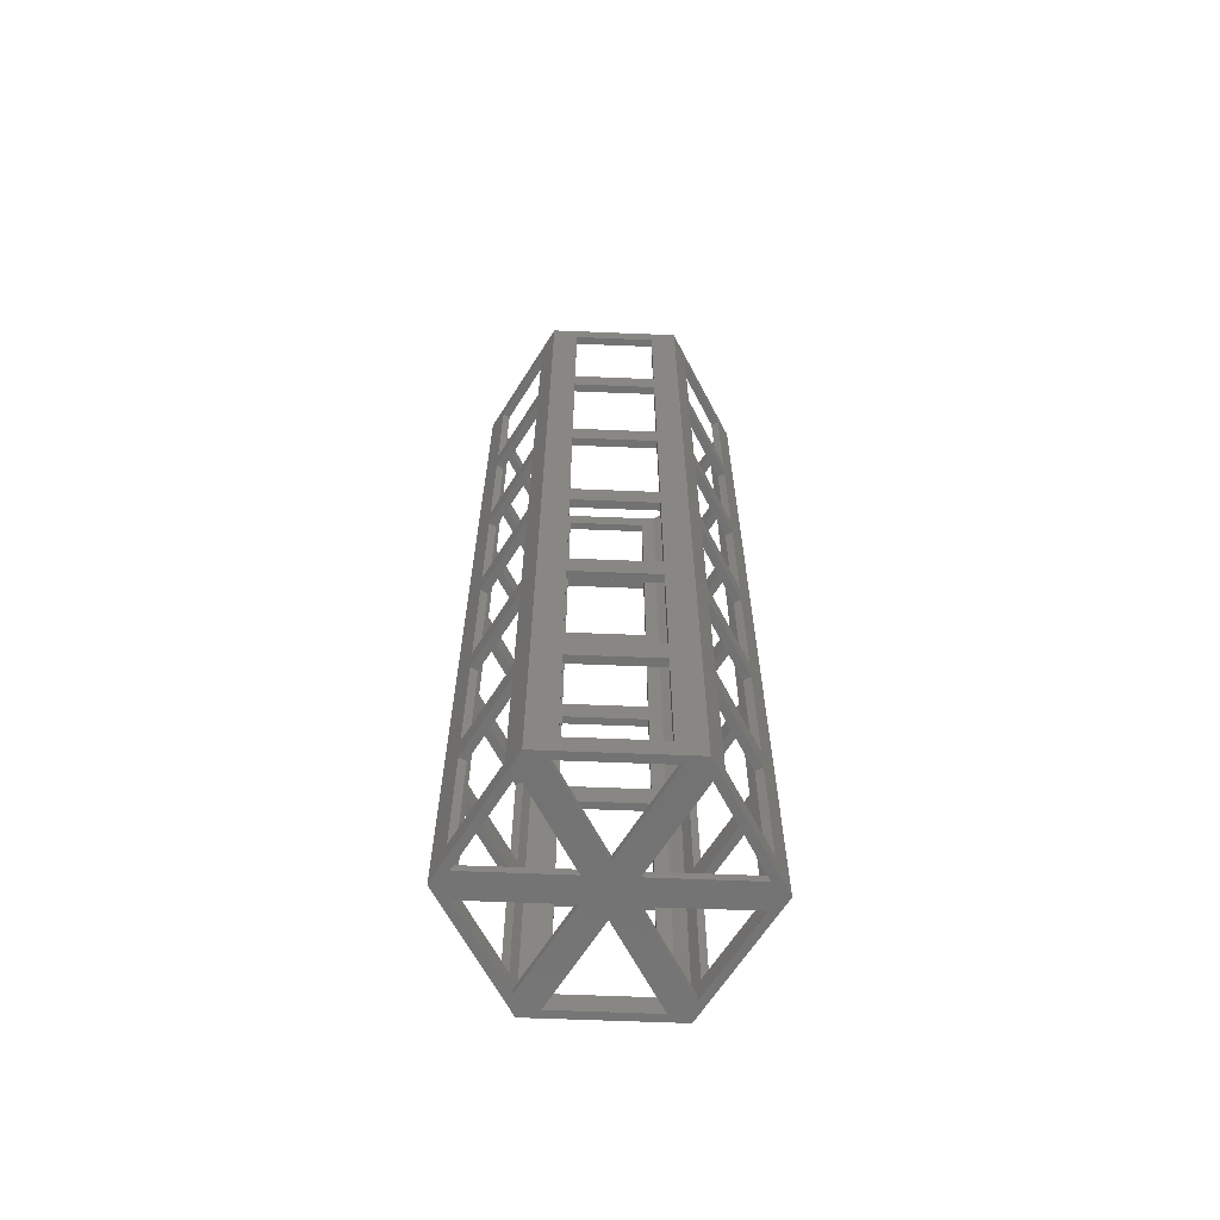
<metadata>
{"format":"stl","ext":"stl","renderer":"f3d","projection":"perspective","resolution":1024,"background":"white","views":[{"elev":-64.5,"azim":147.7,"up":"+Z"}]}
</metadata>
<code>
# stl→obj: 384 verts, 932 faces
v 18.19 -10.5 0
v 16.96 -8.56 0
v 18.19 10.5 0
v 15.89 -10.4 0
v 1.065 -18.96 0
v -2.526e-07 -21 0
v -1.065 -18.96 0
v -15.89 -10.4 0
v -16.96 -8.56 0
v -18.19 -10.5 0
v -16.96 8.56 0
v 16.96 8.56 0
v 15.89 10.4 0
v 1.065 18.96 0
v 2.526e-07 21 0
v -1.065 18.96 0
v -15.89 10.4 0
v -18.19 10.5 0
v -16.96 8.56 2.289e-07
v -15.89 10.4 2.289e-07
v -16.96 8.56 150
v -15.89 10.4 1.23
v -15.89 10.4 150
v -16.96 8.56 1.23
v -15.89 -10.4 2.289e-07
v -16.96 -8.56 2.289e-07
v -15.89 -10.4 150
v -16.96 -8.56 1.23
v -16.96 -8.56 150
v -15.89 -10.4 1.23
v -1.065 -18.96 2.289e-07
v 1.065 -18.96 2.289e-07
v 1.065 -18.96 1.23
v -1.065 -18.96 150
v 1.065 -18.96 150
v -1.065 -18.96 1.23
v 16.96 -8.56 2.289e-07
v 15.89 -10.4 2.289e-07
v 15.89 -10.4 1.23
v 16.96 -8.56 150
v 16.96 -8.56 1.23
v 15.89 -10.4 150
v 15.89 10.4 2.289e-07
v 16.96 8.56 2.289e-07
v 16.96 8.56 1.23
v 15.89 10.4 150
v 15.89 10.4 1.23
v 16.96 8.56 150
v 1.065 18.96 2.289e-07
v -1.065 18.96 2.289e-07
v -1.065 18.96 1.23
v 1.065 18.96 150
v -1.065 18.96 150
v 1.065 18.96 1.23
v 2 18.43 2.289e-07
v 14.96 10.94 2.289e-07
v 14.11 11.43 3.23
v 14.96 10.94 1.23
v 2.849 17.93 146.8
v 2.849 17.93 126.2
v 2.849 17.93 122.2
v 14.11 11.43 126.2
v 2.849 17.93 101.6
v 2.849 17.93 97.59
v 14.11 11.43 101.6
v 2.849 17.93 77
v 2.849 17.93 73
v 14.11 11.43 77
v 2.849 17.93 52.41
v 2.849 17.93 48.41
v 14.11 11.43 52.41
v 2.849 17.93 27.82
v 2.849 17.93 23.82
v 14.11 11.43 27.82
v 2 18.43 1.23
v 2.849 17.93 3.23
v 14.11 11.43 146.8
v 14.11 11.43 122.2
v 14.11 11.43 97.59
v 14.11 11.43 73
v 14.11 11.43 48.41
v 14.11 11.43 23.82
v -16.96 -6.5 27.82
v -16.96 6.5 23.82
v -16.96 6.5 27.82
v -16.96 -6.5 23.82
v -16.96 -6.5 52.41
v -16.96 6.5 48.41
v -16.96 6.5 52.41
v -16.96 -6.5 48.41
v -16.96 -6.5 77
v -16.96 6.5 73
v -16.96 6.5 77
v -16.96 -6.5 73
v -16.96 -6.5 101.6
v -16.96 6.5 97.59
v -16.96 6.5 101.6
v -16.96 -6.5 97.59
v -16.96 -6.5 126.2
v -16.96 6.5 122.2
v -16.96 6.5 126.2
v -16.96 -6.5 122.2
v -16.96 6.5 146.8
v -16.96 -6.5 146.8
v -16.96 -6.5 3.23
v -16.96 -7.48 1.23
v -16.96 7.48 2.289e-07
v -16.96 6.5 3.23
v -16.96 7.48 1.23
v -16.96 -7.48 2.289e-07
v -14.96 10.94 2.289e-07
v -2 18.43 2.289e-07
v -2.849 17.93 3.23
v -2 18.43 1.23
v -14.11 11.43 146.8
v -14.11 11.43 126.2
v -14.11 11.43 122.2
v -2.849 17.93 126.2
v -14.11 11.43 101.6
v -14.11 11.43 97.59
v -2.849 17.93 101.6
v -14.11 11.43 77
v -14.11 11.43 73
v -2.849 17.93 77
v -14.11 11.43 52.41
v -14.11 11.43 48.41
v -2.849 17.93 52.41
v -14.11 11.43 27.82
v -14.11 11.43 23.82
v -2.849 17.93 27.82
v -14.96 10.94 1.23
v -14.11 11.43 3.23
v -2.849 17.93 146.8
v -2.849 17.93 122.2
v -2.849 17.93 97.59
v -2.849 17.93 73
v -2.849 17.93 48.41
v -2.849 17.93 23.82
v -2 -18.43 2.289e-07
v -14.96 -10.94 2.289e-07
v -14.11 -11.43 3.23
v -14.96 -10.94 1.23
v -2.849 -17.93 146.8
v -2.849 -17.93 126.2
v -2.849 -17.93 122.2
v -14.11 -11.43 126.2
v -2.849 -17.93 101.6
v -2.849 -17.93 97.59
v -14.11 -11.43 101.6
v -2.849 -17.93 77
v -2.849 -17.93 73
v -14.11 -11.43 77
v -2.849 -17.93 52.41
v -2.849 -17.93 48.41
v -14.11 -11.43 52.41
v -2.849 -17.93 27.82
v -2.849 -17.93 23.82
v -14.11 -11.43 27.82
v -2 -18.43 1.23
v -2.849 -17.93 3.23
v -14.11 -11.43 146.8
v -14.11 -11.43 122.2
v -14.11 -11.43 97.59
v -14.11 -11.43 73
v -14.11 -11.43 48.41
v -14.11 -11.43 23.82
v 16.96 -6.5 122.2
v 16.96 6.5 126.2
v 16.96 6.5 122.2
v 16.96 -6.5 126.2
v 16.96 -6.5 97.59
v 16.96 6.5 101.6
v 16.96 6.5 97.59
v 16.96 -6.5 101.6
v 16.96 -6.5 73
v 16.96 6.5 77
v 16.96 6.5 73
v 16.96 -6.5 77
v 16.96 -6.5 48.41
v 16.96 6.5 52.41
v 16.96 6.5 48.41
v 16.96 -6.5 52.41
v 16.96 -6.5 23.82
v 16.96 6.5 27.82
v 16.96 6.5 23.82
v 16.96 -6.5 27.82
v 16.96 7.48 2.289e-07
v 16.96 6.5 3.23
v 16.96 7.48 1.23
v 16.96 -6.5 3.23
v 16.96 -7.48 1.23
v 16.96 -7.48 2.289e-07
v 16.96 6.5 146.8
v 16.96 -6.5 146.8
v 14.96 -10.94 2.289e-07
v 2 -18.43 2.289e-07
v 2.849 -17.93 3.23
v 2 -18.43 1.23
v 14.11 -11.43 146.8
v 14.11 -11.43 126.2
v 14.11 -11.43 122.2
v 2.849 -17.93 126.2
v 14.11 -11.43 101.6
v 14.11 -11.43 97.59
v 2.849 -17.93 101.6
v 14.11 -11.43 77
v 14.11 -11.43 73
v 2.849 -17.93 77
v 14.11 -11.43 52.41
v 14.11 -11.43 48.41
v 2.849 -17.93 52.41
v 14.11 -11.43 27.82
v 14.11 -11.43 23.82
v 2.849 -17.93 27.82
v 14.96 -10.94 1.23
v 14.11 -11.43 3.23
v 2.849 -17.93 146.8
v 2.849 -17.93 122.2
v 2.849 -17.93 97.59
v 2.849 -17.93 73
v 2.849 -17.93 48.41
v 2.849 -17.93 23.82
v 18.19 10.5 150
v 14.72 12.5 146.8
v 2.526e-07 21 150
v 14.72 12.5 126.2
v 14.72 12.5 122.2
v 3.464 19 126.2
v 14.72 12.5 101.6
v 14.72 12.5 97.59
v 3.464 19 101.6
v 14.72 12.5 77
v 14.72 12.5 73
v 3.464 19 77
v 14.72 12.5 52.41
v 14.72 12.5 48.41
v 3.464 19 52.41
v 14.72 12.5 27.82
v 14.72 12.5 23.82
v 3.464 19 27.82
v 14.72 12.5 3.23
v 3.464 19 3.23
v 3.464 19 146.8
v 3.464 19 122.2
v 3.464 19 97.59
v 3.464 19 73
v 3.464 19 48.41
v 3.464 19 23.82
v -18.19 -6.5 122.2
v -18.19 6.5 126.2
v -18.19 6.5 122.2
v -18.19 -6.5 126.2
v -18.19 -6.5 97.59
v -18.19 6.5 101.6
v -18.19 6.5 97.59
v -18.19 -6.5 101.6
v -18.19 -6.5 73
v -18.19 6.5 77
v -18.19 6.5 73
v -18.19 -6.5 77
v -18.19 -6.5 48.41
v -18.19 6.5 52.41
v -18.19 6.5 48.41
v -18.19 -6.5 52.41
v -18.19 -6.5 23.82
v -18.19 6.5 27.82
v -18.19 6.5 23.82
v -18.19 -6.5 27.82
v -18.19 6.5 3.23
v -18.19 -6.5 3.23
v -18.19 -10.5 150
v -18.19 10.5 150
v -18.19 6.5 146.8
v -18.19 -6.5 146.8
v -3.464 19 146.8
v -3.464 19 126.2
v -3.464 19 122.2
v -14.72 12.5 126.2
v -3.464 19 101.6
v -3.464 19 97.59
v -14.72 12.5 101.6
v -3.464 19 77
v -3.464 19 73
v -14.72 12.5 77
v -3.464 19 52.41
v -3.464 19 48.41
v -14.72 12.5 52.41
v -3.464 19 27.82
v -3.464 19 23.82
v -14.72 12.5 27.82
v -3.464 19 3.23
v -14.72 12.5 3.23
v -14.72 12.5 146.8
v -14.72 12.5 122.2
v -14.72 12.5 97.59
v -14.72 12.5 73
v -14.72 12.5 48.41
v -14.72 12.5 23.82
v 18.19 -10.5 150
v -2.526e-07 -21 150
v 18.19 -6.5 27.82
v 18.19 6.5 23.82
v 18.19 6.5 27.82
v 18.19 -6.5 23.82
v 18.19 -6.5 52.41
v 18.19 6.5 48.41
v 18.19 6.5 52.41
v 18.19 -6.5 48.41
v 18.19 -6.5 77
v 18.19 6.5 73
v 18.19 6.5 77
v 18.19 -6.5 73
v 18.19 -6.5 101.6
v 18.19 6.5 97.59
v 18.19 6.5 101.6
v 18.19 -6.5 97.59
v 18.19 -6.5 126.2
v 18.19 6.5 122.2
v 18.19 6.5 126.2
v 18.19 -6.5 122.2
v 18.19 6.5 146.8
v 18.19 -6.5 146.8
v 18.19 6.5 3.23
v 18.19 -6.5 3.23
v 3.464 -19 146.8
v 3.464 -19 126.2
v 3.464 -19 122.2
v 14.72 -12.5 126.2
v 3.464 -19 101.6
v 3.464 -19 97.59
v 14.72 -12.5 101.6
v 3.464 -19 77
v 3.464 -19 73
v 14.72 -12.5 77
v 3.464 -19 52.41
v 3.464 -19 48.41
v 14.72 -12.5 52.41
v 3.464 -19 27.82
v 3.464 -19 23.82
v 14.72 -12.5 27.82
v 3.464 -19 3.23
v 14.72 -12.5 3.23
v 14.72 -12.5 146.8
v 14.72 -12.5 122.2
v 14.72 -12.5 97.59
v 14.72 -12.5 73
v 14.72 -12.5 48.41
v 14.72 -12.5 23.82
v -14.72 -12.5 146.8
v -14.72 -12.5 126.2
v -14.72 -12.5 122.2
v -3.464 -19 126.2
v -14.72 -12.5 101.6
v -14.72 -12.5 97.59
v -3.464 -19 101.6
v -14.72 -12.5 77
v -14.72 -12.5 73
v -3.464 -19 77
v -14.72 -12.5 52.41
v -14.72 -12.5 48.41
v -3.464 -19 52.41
v -14.72 -12.5 27.82
v -14.72 -12.5 23.82
v -3.464 -19 27.82
v -14.72 -12.5 3.23
v -3.464 -19 3.23
v -3.464 -19 146.8
v -3.464 -19 122.2
v -3.464 -19 97.59
v -3.464 -19 73
v -3.464 -19 48.41
v -3.464 -19 23.82
v 2 3.464 1.23
v 2 3.464 2.289e-07
v -4 -1.545e-08 2.289e-07
v -4 -1.545e-08 1.23
v 4 1.545e-08 2.289e-07
v 2 -3.464 2.289e-07
v -2 -3.464 2.289e-07
v -2 3.464 2.289e-07
v 4 1.545e-08 1.23
v -2 -3.464 1.23
v -2 3.464 1.23
v 2 -3.464 1.23
f 1 2 3
f 1 4 2
f 1 5 4
f 6 5 1
f 6 7 5
f 6 8 7
f 9 10 11
f 8 10 9
f 10 8 6
f 12 3 2
f 13 3 12
f 14 3 13
f 14 15 3
f 16 15 14
f 17 15 16
f 17 18 15
f 11 18 17
f 18 11 10
f 19 17 20
f 17 19 11
f 21 22 23
f 22 21 24
f 25 9 26
f 9 25 8
f 27 28 29
f 28 27 30
f 5 31 32
f 31 5 7
f 33 34 35
f 34 33 36
f 4 37 2
f 37 4 38
f 39 40 41
f 40 39 42
f 12 43 13
f 43 12 44
f 45 46 47
f 46 45 48
f 16 49 50
f 49 16 14
f 51 52 53
f 52 51 54
f 14 55 49
f 55 14 56
f 13 56 14
f 56 13 43
f 56 57 55
f 57 56 58
f 52 59 46
f 52 60 59
f 60 61 62
f 52 61 60
f 52 63 61
f 63 64 65
f 52 64 63
f 52 66 64
f 66 67 68
f 52 67 66
f 54 67 52
f 69 70 71
f 67 54 69
f 69 54 70
f 72 73 74
f 70 54 72
f 72 54 73
f 75 76 54
f 73 54 76
f 77 46 59
f 62 46 77
f 78 62 61
f 78 46 62
f 65 46 78
f 79 65 64
f 79 46 65
f 68 46 79
f 80 68 67
f 80 46 68
f 47 80 71
f 81 71 70
f 47 71 81
f 47 81 74
f 82 74 73
f 47 74 82
f 47 82 57
f 55 76 75
f 76 55 57
f 47 57 58
f 80 47 46
f 83 84 85
f 84 83 86
f 87 88 89
f 88 87 90
f 91 92 93
f 92 91 94
f 95 96 97
f 96 95 98
f 99 100 101
f 100 99 102
f 93 24 21
f 100 21 101
f 101 21 103
f 21 104 103
f 29 99 104
f 99 29 102
f 102 29 95
f 95 29 98
f 98 29 91
f 91 29 94
f 28 94 29
f 94 28 87
f 87 28 90
f 90 28 83
f 86 28 105
f 29 104 21
f 83 28 86
f 105 28 106
f 107 11 19
f 97 21 100
f 96 21 97
f 93 21 96
f 92 24 93
f 89 24 92
f 88 24 89
f 85 24 88
f 84 24 85
f 108 24 84
f 24 108 109
f 109 108 107
f 105 107 108
f 110 105 106
f 105 110 107
f 110 11 107
f 9 110 26
f 110 9 11
f 17 111 20
f 111 17 112
f 16 112 17
f 112 16 50
f 112 113 111
f 113 112 114
f 23 115 53
f 23 116 115
f 116 117 118
f 23 117 116
f 23 119 117
f 119 120 121
f 23 120 119
f 23 122 120
f 122 123 124
f 23 123 122
f 22 123 23
f 125 126 127
f 123 22 125
f 125 22 126
f 128 129 130
f 126 22 128
f 128 22 129
f 131 132 22
f 129 22 132
f 133 53 115
f 118 53 133
f 134 118 117
f 134 53 118
f 121 53 134
f 135 121 120
f 135 53 121
f 124 53 135
f 136 124 123
f 136 53 124
f 51 136 127
f 137 127 126
f 51 127 137
f 51 137 130
f 138 130 129
f 51 130 138
f 51 138 113
f 111 132 131
f 132 111 113
f 51 113 114
f 136 51 53
f 7 139 31
f 139 7 140
f 8 140 7
f 140 8 25
f 140 141 139
f 141 140 142
f 34 143 27
f 34 144 143
f 144 145 146
f 34 145 144
f 34 147 145
f 147 148 149
f 34 148 147
f 34 150 148
f 150 151 152
f 34 151 150
f 36 151 34
f 153 154 155
f 151 36 153
f 153 36 154
f 156 157 158
f 154 36 156
f 156 36 157
f 159 160 36
f 157 36 160
f 161 27 143
f 146 27 161
f 162 146 145
f 162 27 146
f 149 27 162
f 163 149 148
f 163 27 149
f 152 27 163
f 164 152 151
f 164 27 152
f 30 164 155
f 165 155 154
f 30 155 165
f 30 165 158
f 166 158 157
f 30 158 166
f 30 166 141
f 139 160 159
f 160 139 141
f 30 141 142
f 164 30 27
f 167 168 169
f 168 167 170
f 171 172 173
f 172 171 174
f 175 176 177
f 176 175 178
f 179 180 181
f 180 179 182
f 183 184 185
f 184 183 186
f 12 187 44
f 187 188 189
f 187 190 188
f 41 183 190
f 183 41 186
f 186 41 179
f 179 41 182
f 182 41 175
f 175 41 178
f 40 178 41
f 178 40 171
f 171 40 174
f 174 40 167
f 191 190 192
f 187 192 190
f 12 192 187
f 2 192 12
f 192 2 37
f 188 45 189
f 45 188 185
f 45 185 184
f 45 184 181
f 180 45 181
f 177 45 180
f 45 177 48
f 176 48 177
f 173 48 176
f 172 48 173
f 169 48 172
f 168 48 169
f 193 48 168
f 194 48 193
f 41 190 191
f 167 40 170
f 194 40 48
f 170 40 194
f 4 195 38
f 195 4 196
f 5 196 4
f 196 5 32
f 196 197 195
f 197 196 198
f 42 199 35
f 42 200 199
f 200 201 202
f 42 201 200
f 42 203 201
f 203 204 205
f 42 204 203
f 42 206 204
f 206 207 208
f 42 207 206
f 39 207 42
f 209 210 211
f 207 39 209
f 209 39 210
f 212 213 214
f 210 39 212
f 212 39 213
f 215 216 39
f 213 39 216
f 217 35 199
f 202 35 217
f 218 202 201
f 218 35 202
f 205 35 218
f 219 205 204
f 219 35 205
f 208 35 219
f 220 208 207
f 220 35 208
f 33 220 211
f 221 211 210
f 33 211 221
f 33 221 214
f 222 214 213
f 33 214 222
f 33 222 197
f 195 216 215
f 216 195 197
f 33 197 198
f 220 33 35
f 223 224 225
f 223 226 224
f 226 227 228
f 223 227 226
f 223 229 227
f 229 230 231
f 223 230 229
f 223 232 230
f 232 233 234
f 223 233 232
f 3 233 223
f 235 236 237
f 233 3 235
f 235 3 236
f 238 239 240
f 236 3 238
f 238 3 239
f 241 3 242
f 239 3 241
f 243 225 224
f 228 225 243
f 244 228 227
f 244 225 228
f 231 225 244
f 245 231 230
f 245 225 231
f 234 225 245
f 246 234 233
f 246 225 234
f 15 246 237
f 247 237 236
f 15 237 247
f 15 247 240
f 248 240 239
f 15 240 248
f 15 248 242
f 246 15 225
f 15 242 3
f 249 250 251
f 250 249 252
f 253 254 255
f 254 253 256
f 257 258 259
f 258 257 260
f 261 262 263
f 262 261 264
f 265 266 267
f 266 265 268
f 267 18 269
f 18 270 269
f 10 265 270
f 265 10 268
f 268 10 261
f 261 10 264
f 264 10 257
f 257 10 260
f 271 260 10
f 260 271 253
f 253 271 256
f 256 271 249
f 249 271 252
f 10 270 18
f 266 18 267
f 263 18 266
f 262 18 263
f 259 18 262
f 18 259 272
f 258 272 259
f 255 272 258
f 254 272 255
f 251 272 254
f 250 272 251
f 273 272 250
f 274 272 273
f 274 271 272
f 252 271 274
f 225 275 272
f 225 276 275
f 276 277 278
f 225 277 276
f 225 279 277
f 279 280 281
f 225 280 279
f 225 282 280
f 282 283 284
f 225 283 282
f 15 283 225
f 285 286 287
f 283 15 285
f 285 15 286
f 288 289 290
f 286 15 288
f 288 15 289
f 291 15 292
f 289 15 291
f 293 272 275
f 278 272 293
f 294 278 277
f 294 272 278
f 281 272 294
f 295 281 280
f 295 272 281
f 284 272 295
f 296 284 283
f 296 272 284
f 18 296 287
f 297 287 286
f 18 287 297
f 18 297 290
f 298 290 289
f 18 290 298
f 18 298 292
f 296 18 272
f 18 292 15
f 223 48 299
f 223 46 48
f 223 52 46
f 225 52 223
f 225 53 52
f 225 23 53
f 21 272 29
f 23 272 21
f 272 23 225
f 40 299 48
f 42 299 40
f 35 299 42
f 35 300 299
f 34 300 35
f 27 300 34
f 27 271 300
f 29 271 27
f 271 29 272
f 301 302 303
f 302 301 304
f 305 306 307
f 306 305 308
f 309 310 311
f 310 309 312
f 313 314 315
f 314 313 316
f 317 318 319
f 318 317 320
f 319 223 321
f 223 322 321
f 299 317 322
f 317 299 320
f 320 299 313
f 313 299 316
f 316 299 309
f 309 299 312
f 1 312 299
f 312 1 305
f 305 1 308
f 308 1 301
f 301 1 304
f 299 322 223
f 318 223 319
f 315 223 318
f 314 223 315
f 311 223 314
f 223 311 3
f 310 3 311
f 307 3 310
f 306 3 307
f 303 3 306
f 302 3 303
f 323 3 302
f 324 3 323
f 324 1 3
f 304 1 324
f 300 325 299
f 300 326 325
f 326 327 328
f 300 327 326
f 300 329 327
f 329 330 331
f 300 330 329
f 300 332 330
f 332 333 334
f 300 333 332
f 6 333 300
f 335 336 337
f 333 6 335
f 335 6 336
f 338 339 340
f 336 6 338
f 338 6 339
f 341 6 342
f 339 6 341
f 343 299 325
f 328 299 343
f 344 328 327
f 344 299 328
f 331 299 344
f 345 331 330
f 345 299 331
f 334 299 345
f 346 334 333
f 346 299 334
f 1 346 337
f 347 337 336
f 1 337 347
f 1 347 340
f 348 340 339
f 1 340 348
f 1 348 342
f 346 1 299
f 1 342 6
f 271 349 300
f 271 350 349
f 350 351 352
f 271 351 350
f 271 353 351
f 353 354 355
f 271 354 353
f 271 356 354
f 356 357 358
f 271 357 356
f 10 357 271
f 359 360 361
f 357 10 359
f 359 10 360
f 362 363 364
f 360 10 362
f 362 10 363
f 365 10 366
f 363 10 365
f 367 300 349
f 352 300 367
f 368 352 351
f 368 300 352
f 355 300 368
f 369 355 354
f 369 300 355
f 358 300 369
f 370 358 357
f 370 300 358
f 6 370 361
f 371 361 360
f 6 361 371
f 6 371 364
f 372 364 363
f 6 364 372
f 6 372 366
f 370 6 300
f 6 366 10
f 56 373 58
f 373 56 374
f 375 106 376
f 106 375 110
f 38 192 37
f 195 192 38
f 195 377 192
f 377 195 378
f 187 43 44
f 187 56 43
f 377 56 187
f 377 374 56
f 374 377 378
f 379 375 380
f 140 375 379
f 110 140 25
f 110 25 26
f 140 110 375
f 379 378 196
f 378 379 374
f 139 196 32
f 380 374 379
f 139 32 31
f 374 380 55
f 196 139 379
f 112 55 380
f 55 112 49
f 49 112 50
f 375 111 380
f 107 111 375
f 111 107 20
f 20 107 19
f 377 189 381
f 189 377 187
f 140 382 142
f 382 140 379
f 380 114 112
f 114 380 383
f 139 382 379
f 382 139 159
f 373 55 75
f 55 373 374
f 198 378 384
f 378 198 196
f 378 215 384
f 215 378 195
f 107 376 109
f 376 107 375
f 192 381 191
f 381 192 377
f 380 131 383
f 131 380 111
f 131 376 383
f 109 131 22
f 109 22 24
f 131 109 376
f 47 189 45
f 58 189 47
f 58 381 189
f 373 381 58
f 373 384 381
f 382 384 373
f 383 373 75
f 384 382 198
f 114 75 54
f 159 198 382
f 114 54 51
f 198 159 33
f 33 159 36
f 75 114 383
f 373 383 382
f 376 382 383
f 376 142 382
f 106 142 376
f 142 106 30
f 30 106 28
f 191 39 41
f 191 215 39
f 381 215 191
f 215 381 384
f 82 248 239
f 248 82 73
f 73 242 248
f 242 73 76
f 242 57 241
f 57 242 76
f 57 239 241
f 239 57 82
f 129 289 138
f 289 129 298
f 291 132 113
f 132 291 292
f 113 289 291
f 289 113 138
f 129 292 298
f 292 129 132
f 265 84 86
f 84 265 267
f 269 84 267
f 84 269 108
f 269 105 108
f 105 269 270
f 105 265 86
f 265 105 270
f 372 166 157
f 166 372 363
f 363 141 166
f 141 363 365
f 141 366 160
f 366 141 365
f 366 157 160
f 157 366 372
f 339 213 348
f 213 339 222
f 339 197 222
f 197 339 341
f 216 341 342
f 341 216 197
f 342 213 216
f 213 342 348
f 183 302 304
f 302 183 185
f 188 302 185
f 302 188 323
f 188 324 323
f 324 188 190
f 324 183 304
f 183 324 190
f 81 247 236
f 247 81 70
f 70 240 247
f 240 70 72
f 240 74 238
f 74 240 72
f 74 236 238
f 236 74 81
f 126 286 137
f 286 126 297
f 288 128 130
f 128 288 290
f 130 286 288
f 286 130 137
f 126 290 297
f 290 126 128
f 261 88 90
f 88 261 263
f 266 88 263
f 88 266 85
f 266 83 85
f 83 266 268
f 83 261 90
f 261 83 268
f 371 165 154
f 165 371 360
f 360 158 165
f 158 360 362
f 158 364 156
f 364 158 362
f 364 154 156
f 154 364 371
f 336 210 347
f 210 336 221
f 336 214 221
f 214 336 338
f 212 338 340
f 338 212 214
f 340 210 212
f 210 340 347
f 179 306 308
f 306 179 181
f 184 306 181
f 306 184 303
f 184 301 303
f 301 184 186
f 301 179 308
f 179 301 186
f 80 246 233
f 246 80 67
f 67 237 246
f 237 67 69
f 237 71 235
f 71 237 69
f 71 233 235
f 233 71 80
f 123 283 136
f 283 123 296
f 285 125 127
f 125 285 287
f 127 283 285
f 283 127 136
f 123 287 296
f 287 123 125
f 257 92 94
f 92 257 259
f 262 92 259
f 92 262 89
f 262 87 89
f 87 262 264
f 87 257 94
f 257 87 264
f 370 164 151
f 164 370 357
f 357 155 164
f 155 357 359
f 155 361 153
f 361 155 359
f 361 151 153
f 151 361 370
f 333 207 346
f 207 333 220
f 333 211 220
f 211 333 335
f 209 335 337
f 335 209 211
f 337 207 209
f 207 337 346
f 175 310 312
f 310 175 177
f 180 310 177
f 310 180 307
f 180 305 307
f 305 180 182
f 305 175 312
f 175 305 182
f 79 245 230
f 245 79 64
f 64 234 245
f 234 64 66
f 234 68 232
f 68 234 66
f 68 230 232
f 230 68 79
f 120 280 135
f 280 120 295
f 282 122 124
f 122 282 284
f 124 280 282
f 280 124 135
f 120 284 295
f 284 120 122
f 253 96 98
f 96 253 255
f 258 96 255
f 96 258 93
f 258 91 93
f 91 258 260
f 91 253 98
f 253 91 260
f 369 163 148
f 163 369 354
f 354 152 163
f 152 354 356
f 152 358 150
f 358 152 356
f 358 148 150
f 148 358 369
f 330 204 345
f 204 330 219
f 330 208 219
f 208 330 332
f 206 332 334
f 332 206 208
f 334 204 206
f 204 334 345
f 171 314 316
f 314 171 173
f 176 314 173
f 314 176 311
f 176 309 311
f 309 176 178
f 309 171 316
f 171 309 178
f 78 244 227
f 244 78 61
f 61 231 244
f 231 61 63
f 231 65 229
f 65 231 63
f 65 227 229
f 227 65 78
f 117 277 134
f 277 117 294
f 279 119 121
f 119 279 281
f 121 277 279
f 277 121 134
f 117 281 294
f 281 117 119
f 249 100 102
f 100 249 251
f 254 100 251
f 100 254 97
f 254 95 97
f 95 254 256
f 95 249 102
f 249 95 256
f 368 162 145
f 162 368 351
f 351 149 162
f 149 351 353
f 149 355 147
f 355 149 353
f 355 145 147
f 145 355 368
f 327 201 344
f 201 327 218
f 327 205 218
f 205 327 329
f 203 329 331
f 329 203 205
f 331 201 203
f 201 331 344
f 167 318 320
f 318 167 169
f 172 318 169
f 318 172 315
f 172 313 315
f 313 172 174
f 313 167 320
f 167 313 174
f 77 243 224
f 243 77 59
f 59 228 243
f 228 59 60
f 228 62 226
f 62 228 60
f 62 224 226
f 224 62 77
f 115 275 133
f 275 115 293
f 276 116 118
f 116 276 278
f 118 275 276
f 275 118 133
f 115 278 293
f 278 115 116
f 274 103 104
f 103 274 273
f 250 103 273
f 103 250 101
f 250 99 101
f 99 250 252
f 99 274 104
f 274 99 252
f 367 161 143
f 161 367 349
f 349 146 161
f 146 349 350
f 146 352 144
f 352 146 350
f 352 143 144
f 143 352 367
f 325 199 343
f 199 325 217
f 325 202 217
f 202 325 326
f 200 326 328
f 326 200 202
f 328 199 200
f 199 328 343
f 194 321 322
f 321 194 193
f 168 321 193
f 321 168 319
f 168 317 319
f 317 168 170
f 317 194 322
f 194 317 170

</code>
